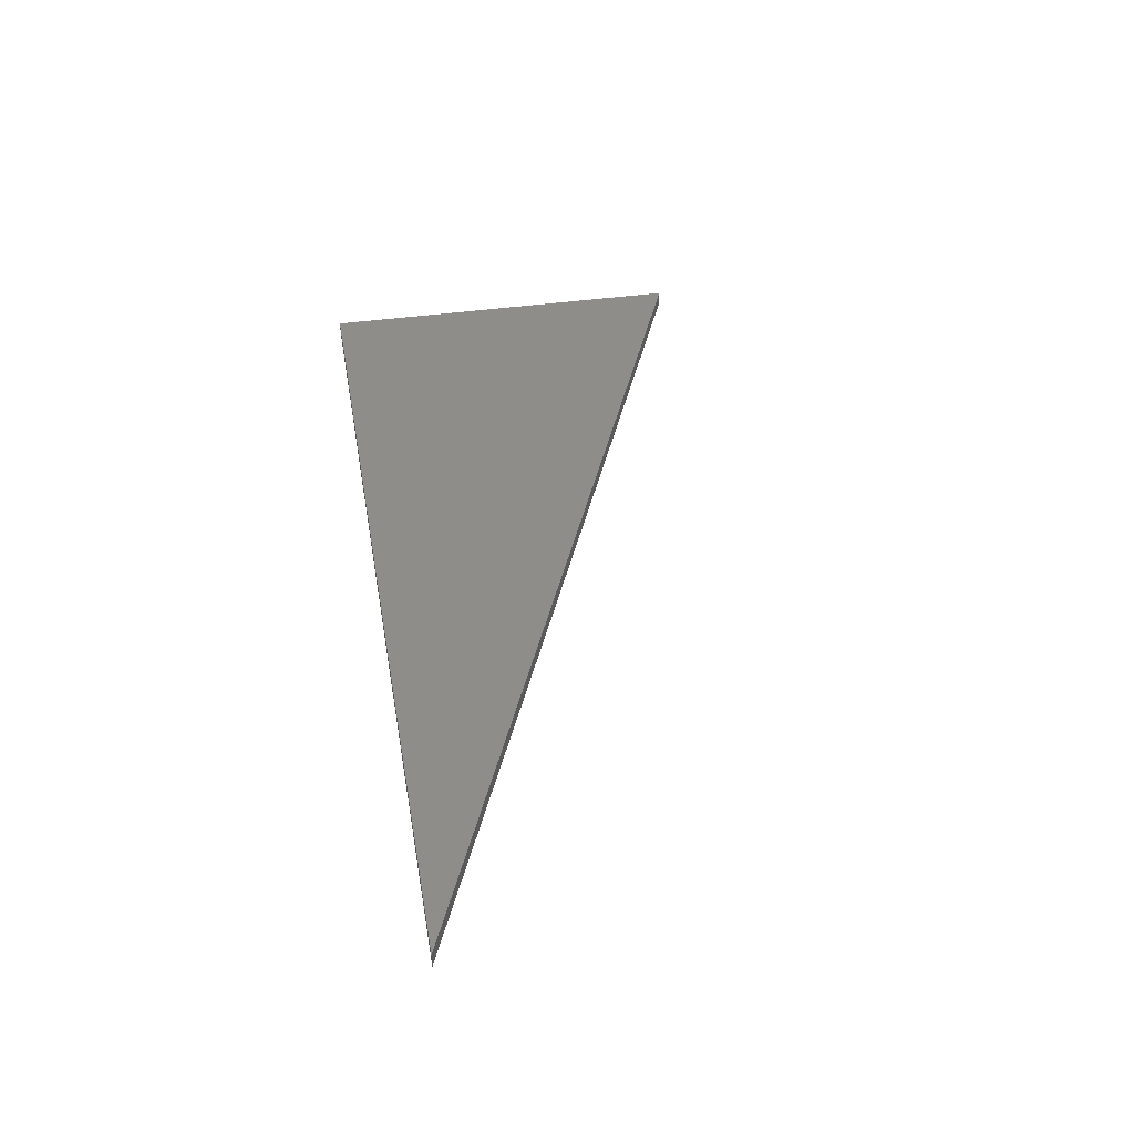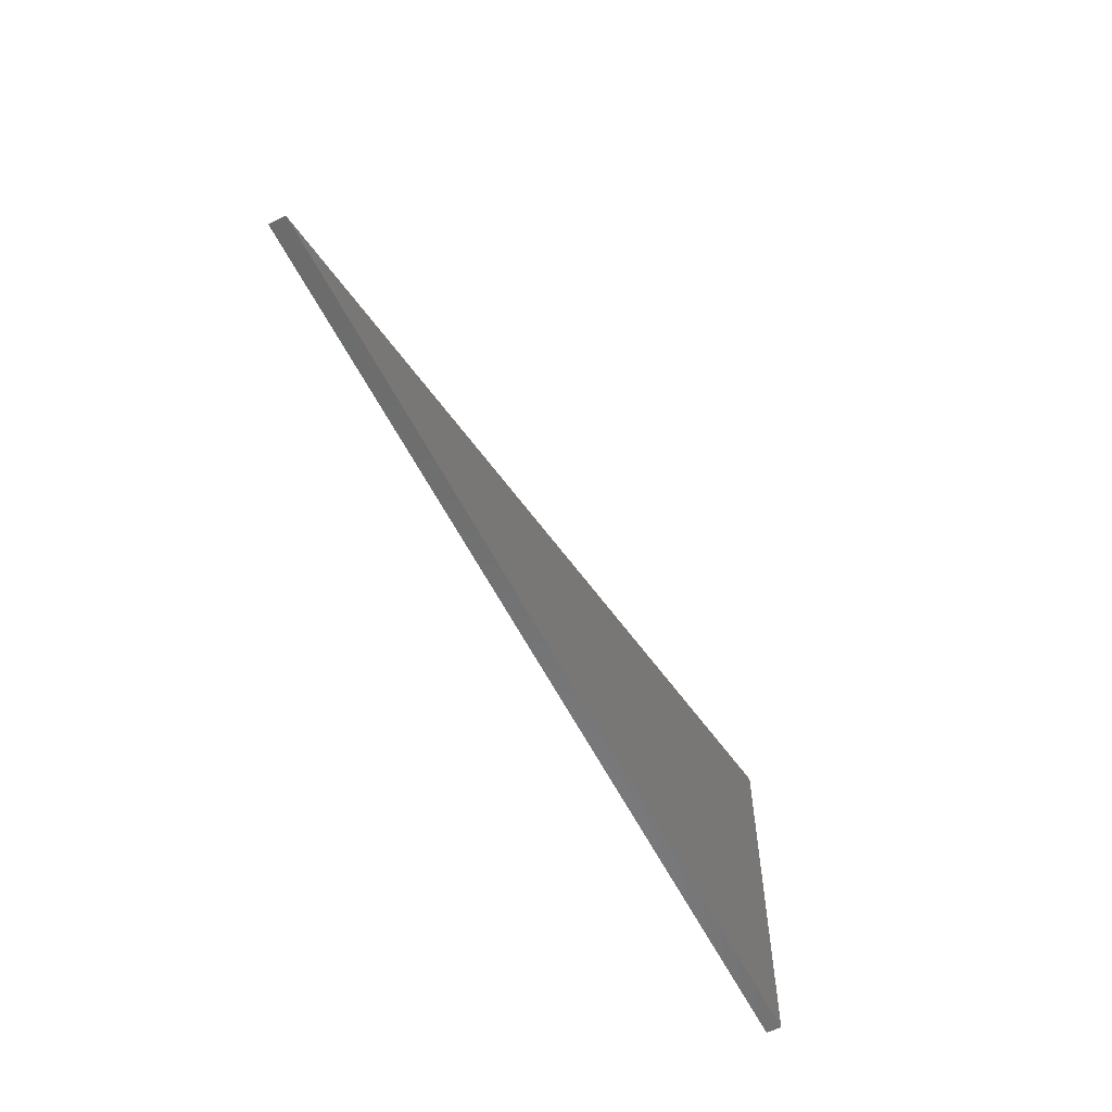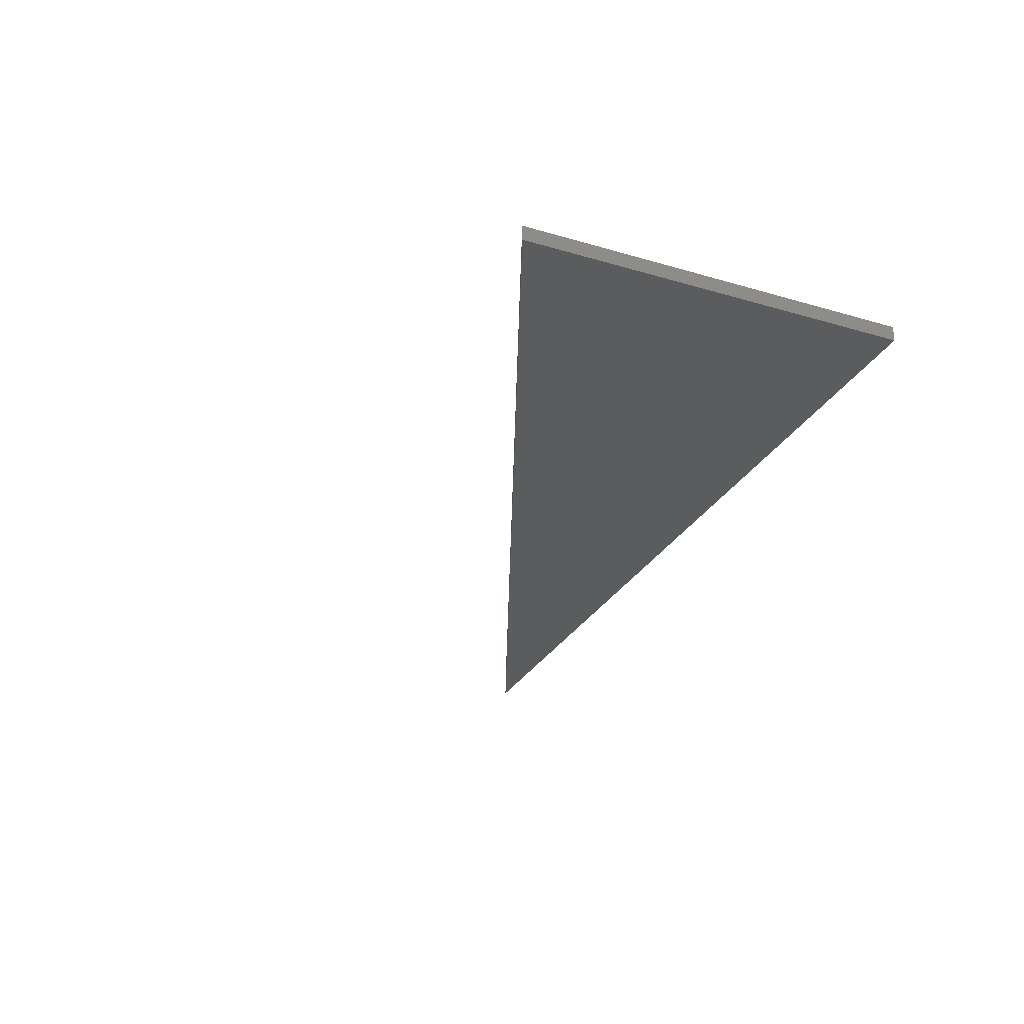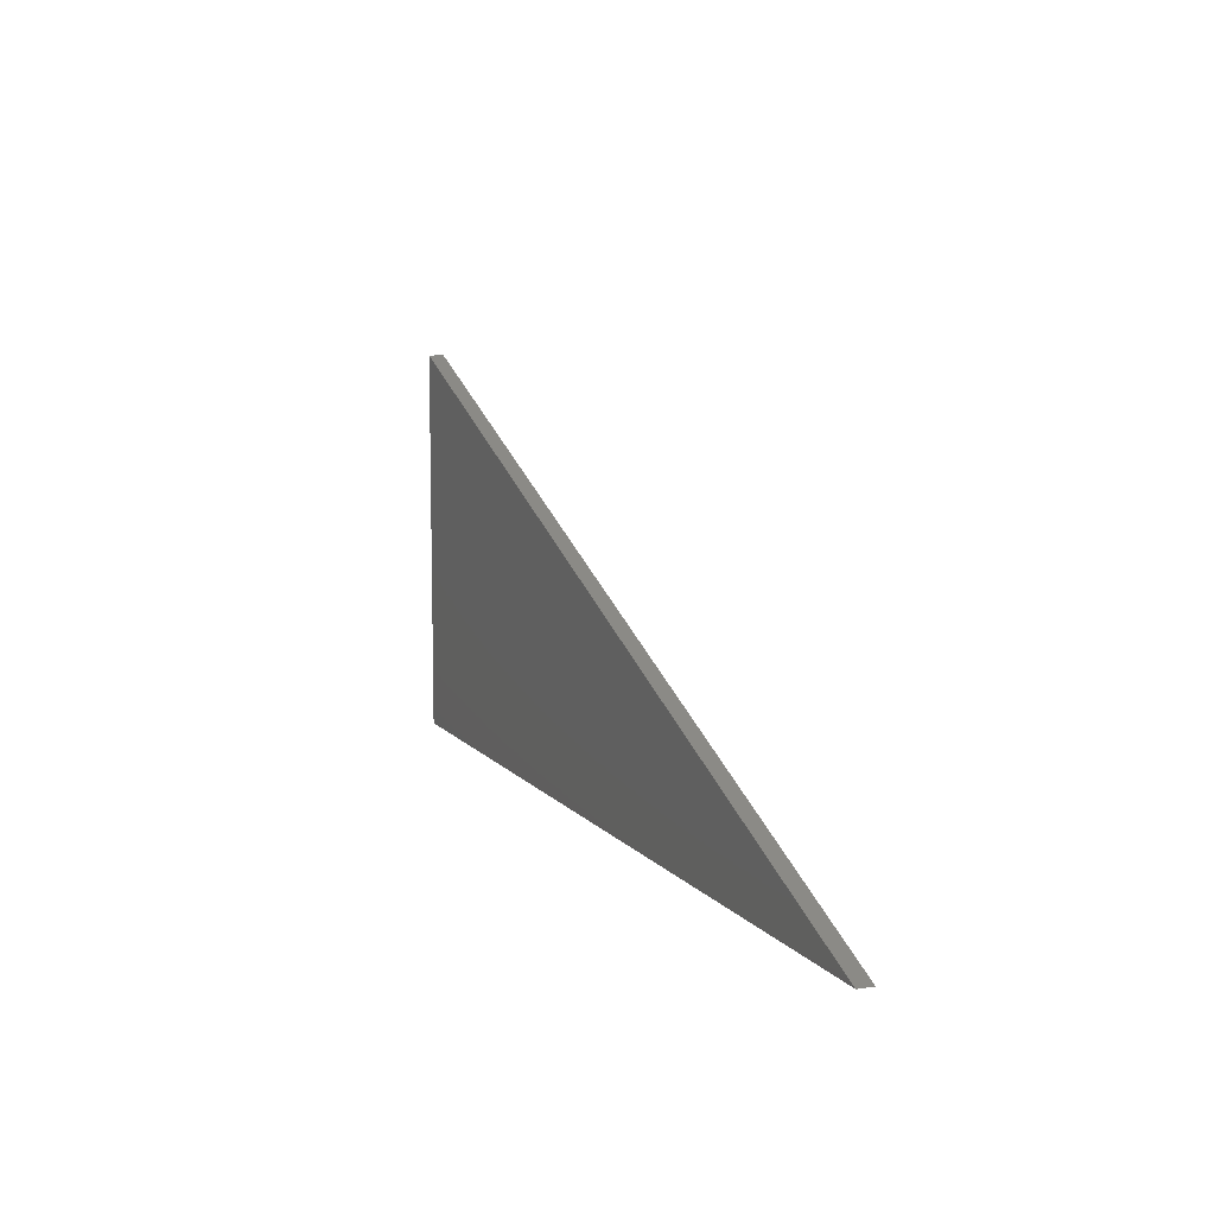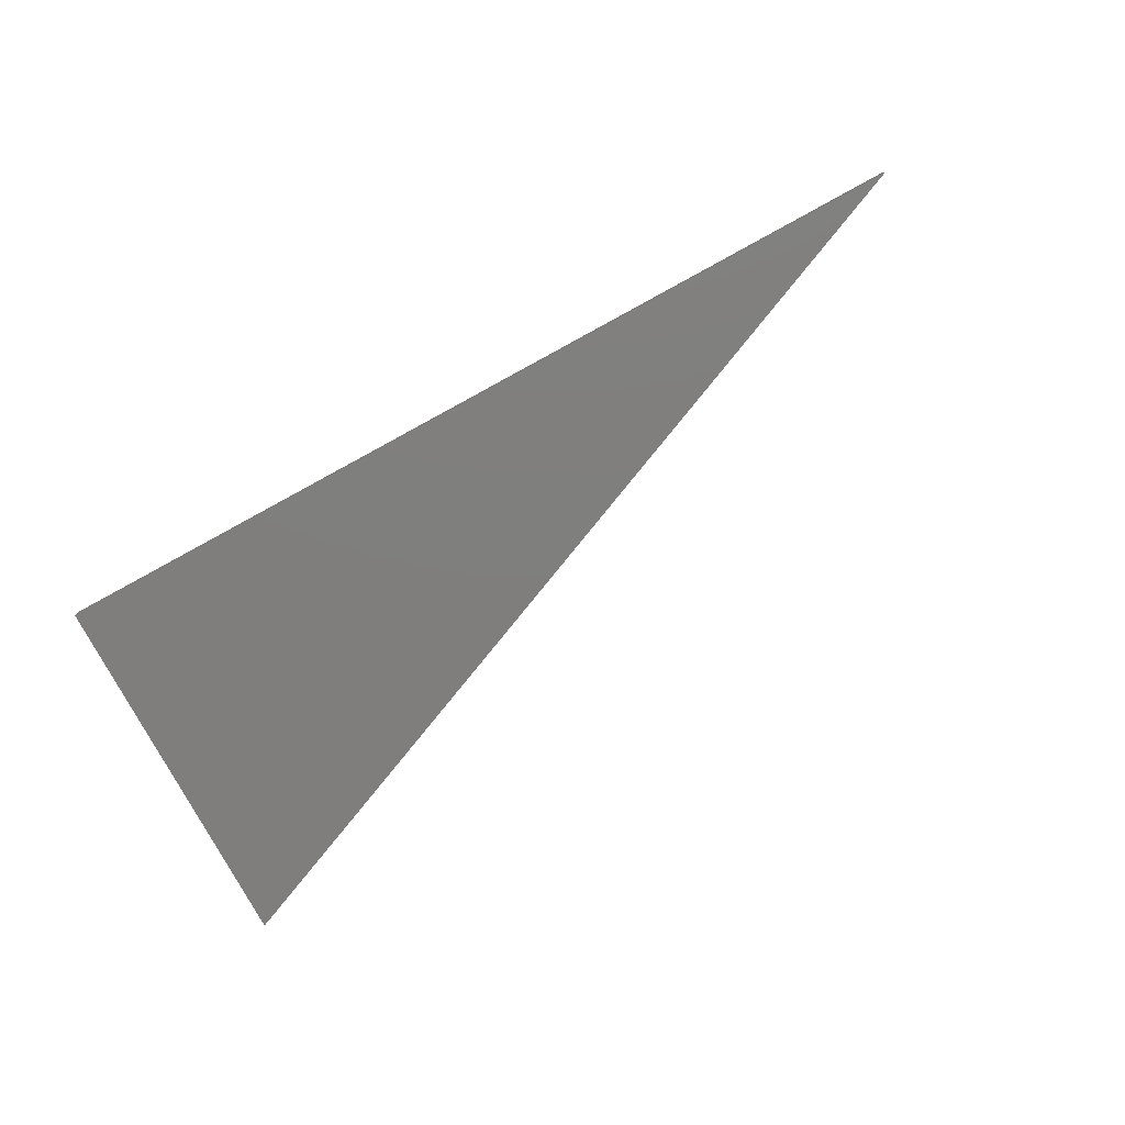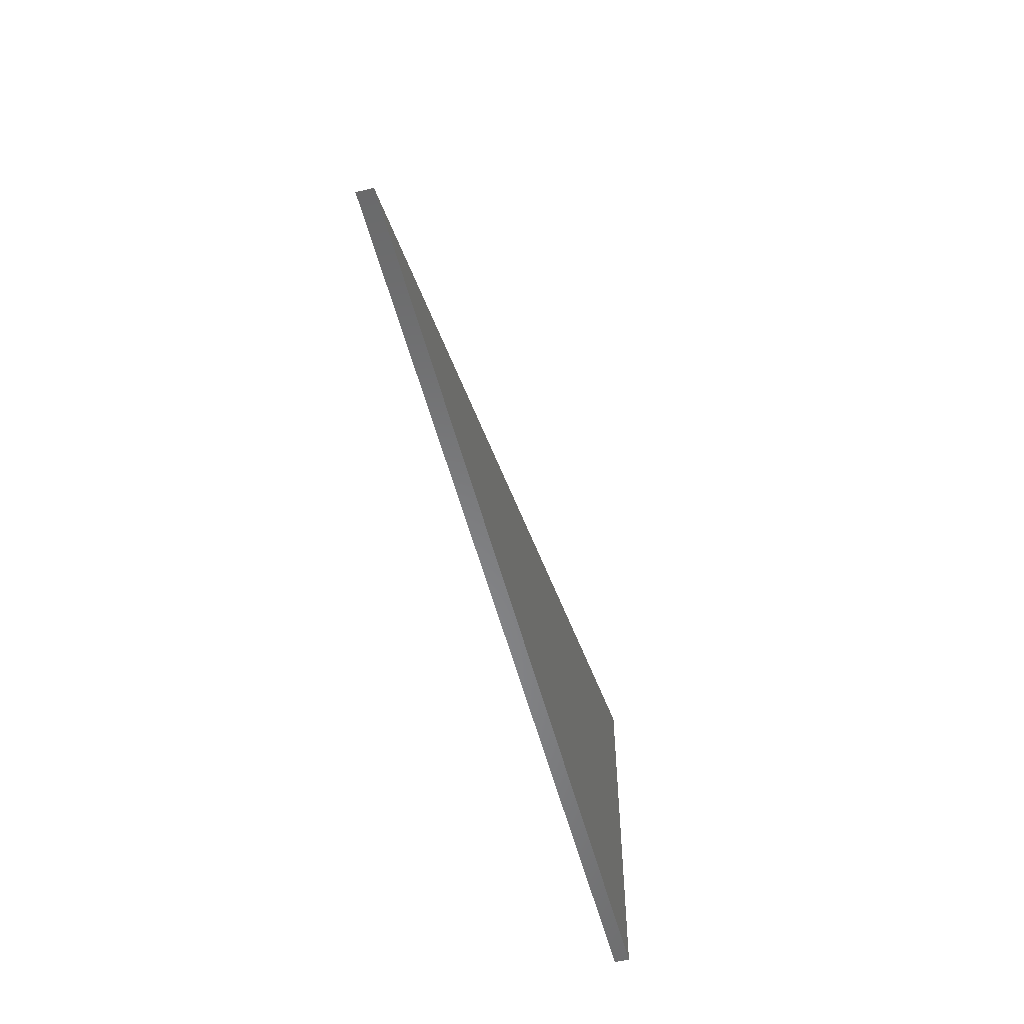
<metadata>
{"format":"stl","ext":"stl","renderer":"f3d","projection":"perspective","resolution":1024,"background":"white","views":[{"elev":41.4,"azim":-99.7,"up":"+Y"},{"elev":-58.2,"azim":-63.3,"up":"+Z"},{"elev":-28.9,"azim":66.5,"up":"+Y"},{"elev":9.2,"azim":-112.2,"up":"+Z"},{"elev":-78.6,"azim":-151.4,"up":"+Y"},{"elev":-54.7,"azim":-75.4,"up":"+Z"}]}
</metadata>
<code>
# stl→obj: 16 verts, 20 faces
v 0.8862 -0.01587 0.294
v -1.037 -0.01587 -0.5018
v -1.037 -0.03175 -0.5018
v 0.8862 -0.03175 0.294
v -0.5395 -0.01587 -0.5018
v -0.5395 -0.03175 -0.5018
v 0.8862 -0.01587 -0.5018
v 0.8862 -0.03175 -0.5018
v -1.037 0 -0.5018
v 0.8862 0 0.294
v -0.5395 0 -0.5018
v 0.8862 0 -0.5018
v 0.8862 -3.469e-18 0.294
v 0.8862 -3.469e-18 -0.5018
v -0.5395 -3.469e-18 -0.5018
v -1.037 -3.469e-18 -0.5018
f 1 2 3
f 1 3 4
f 2 5 6
f 2 6 3
f 7 1 4
f 7 4 8
f 1 9 2
f 1 10 9
f 4 6 8
f 4 3 6
f 5 7 8
f 5 8 6
f 2 11 5
f 2 9 11
f 7 10 1
f 7 12 10
f 13 14 15
f 13 15 16
f 5 12 7
f 5 11 12

</code>
